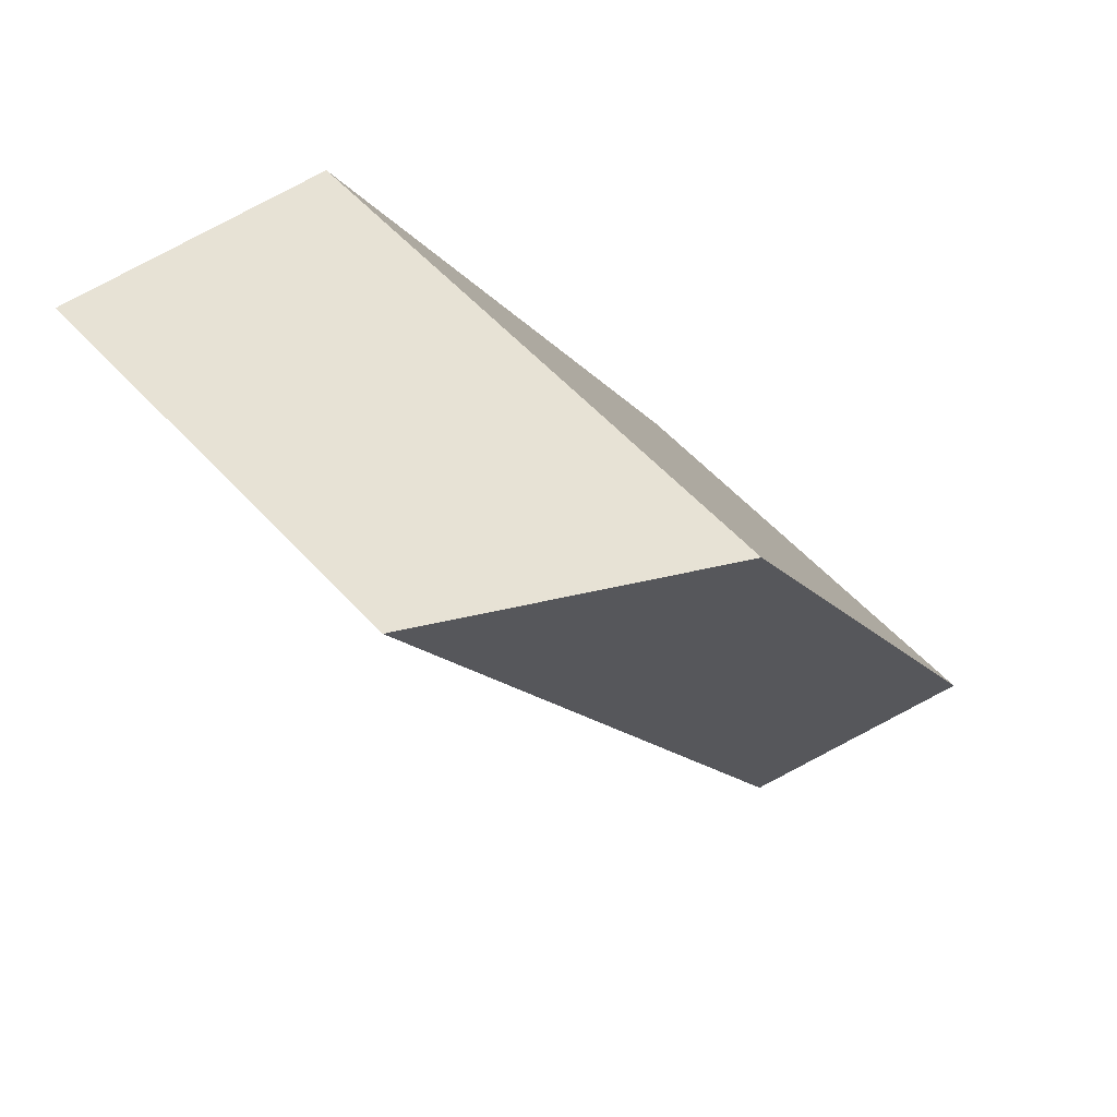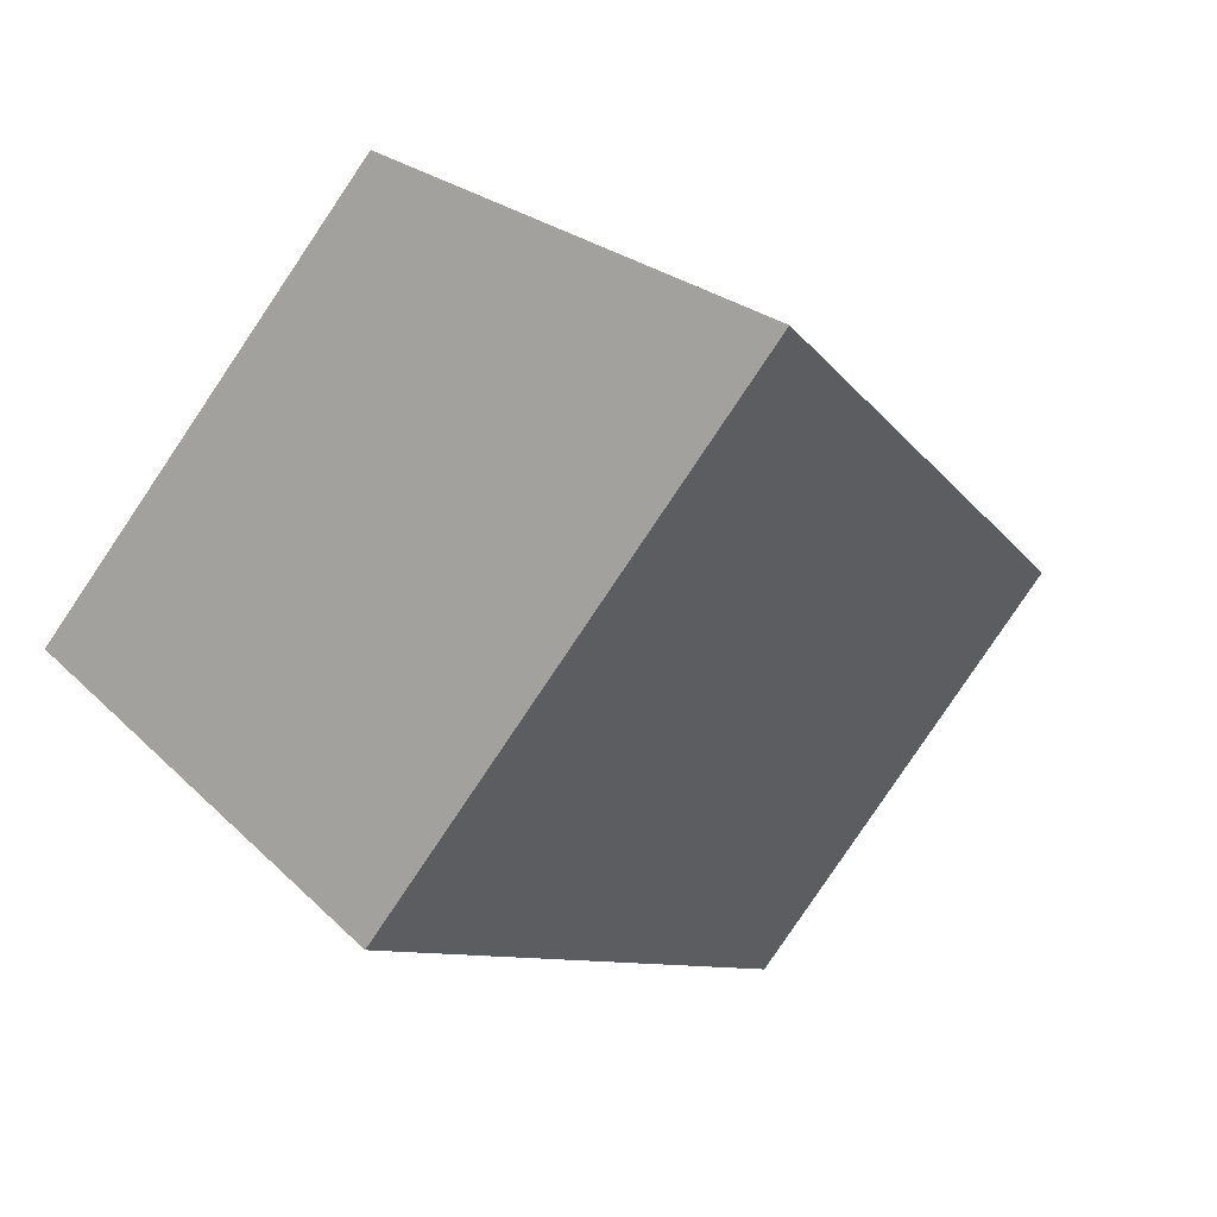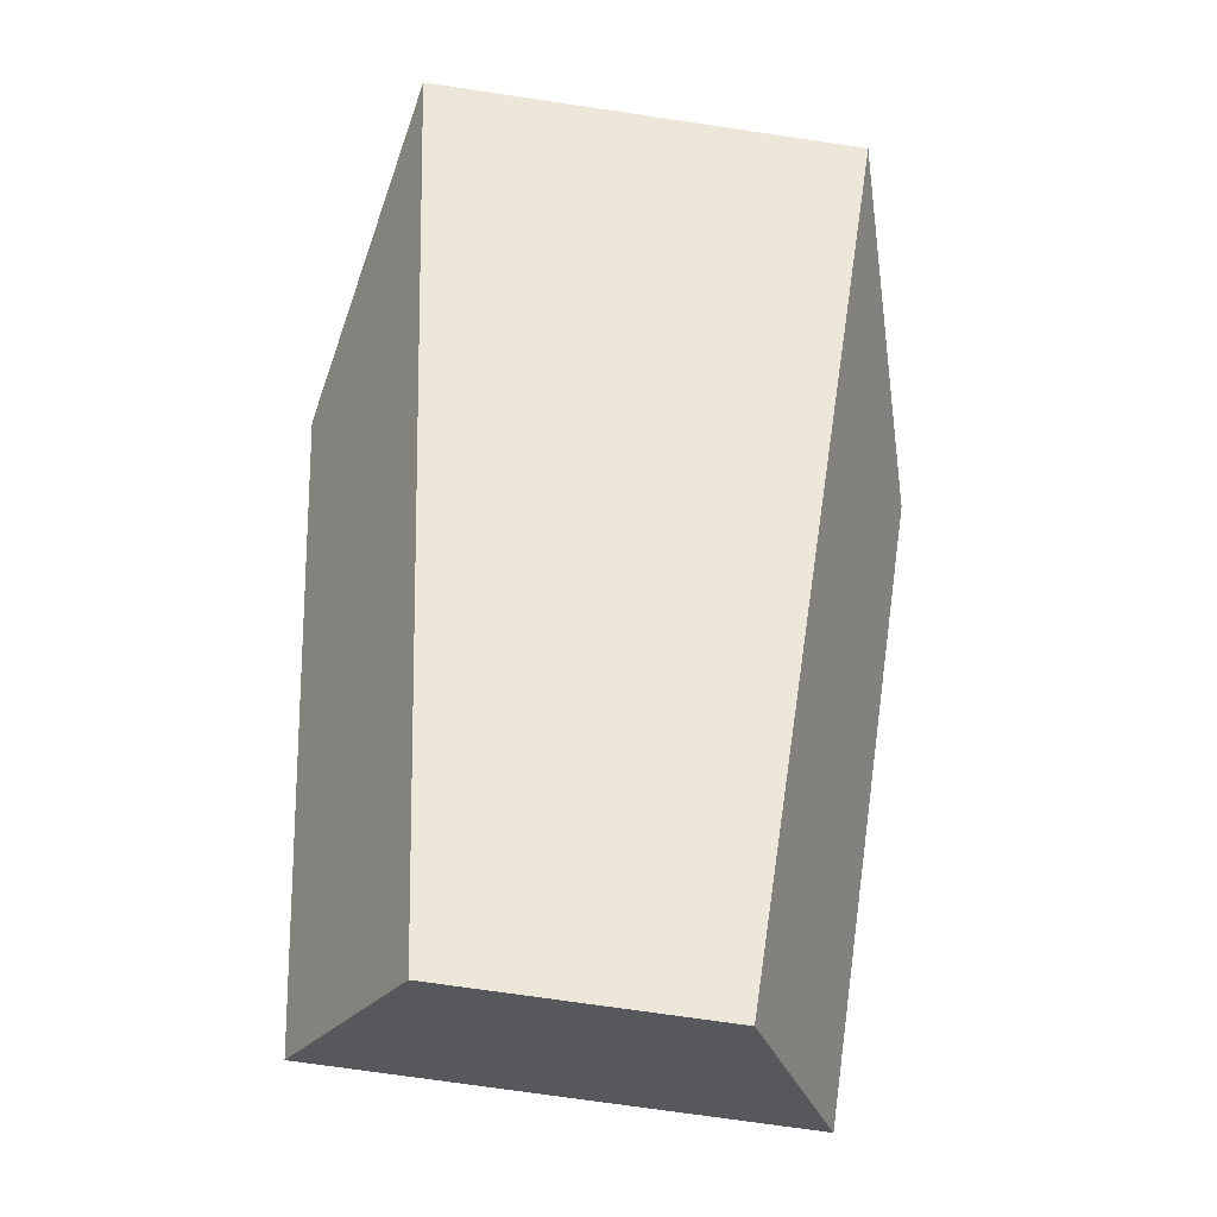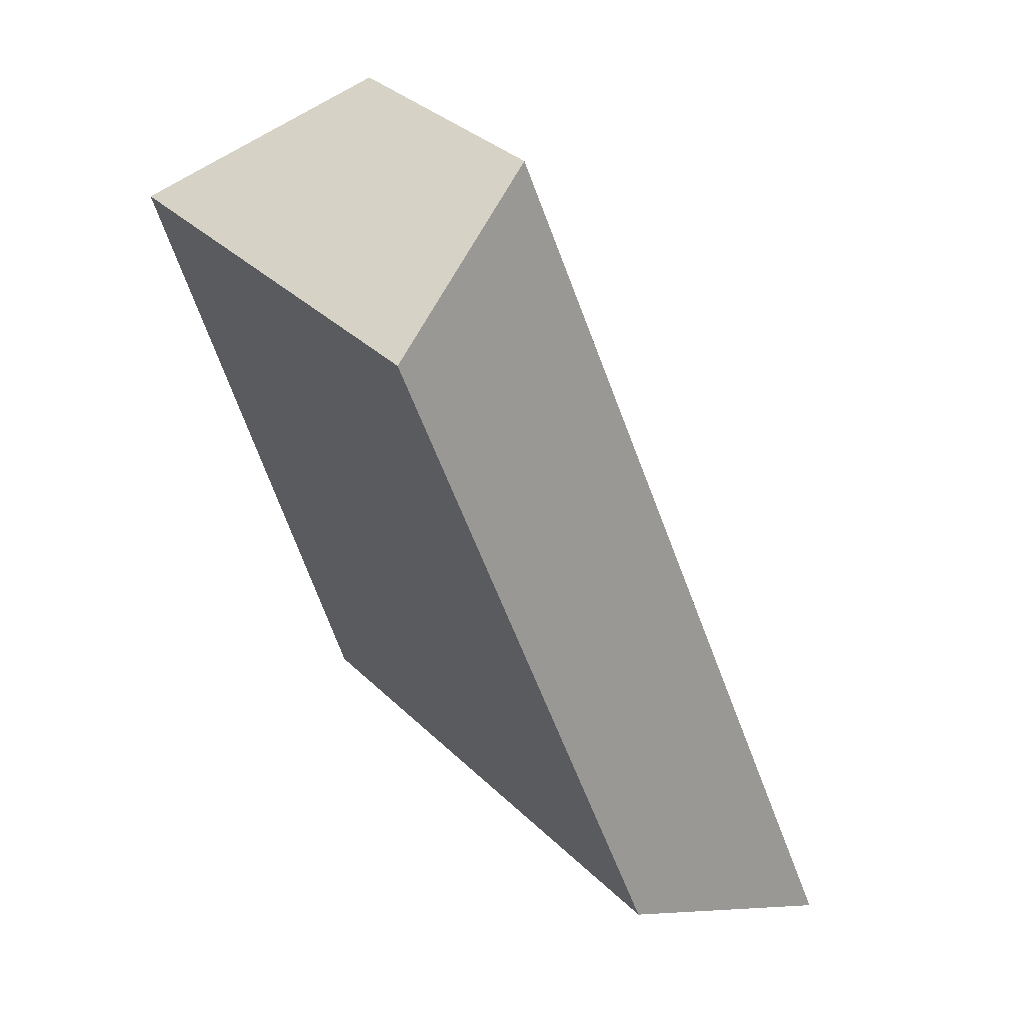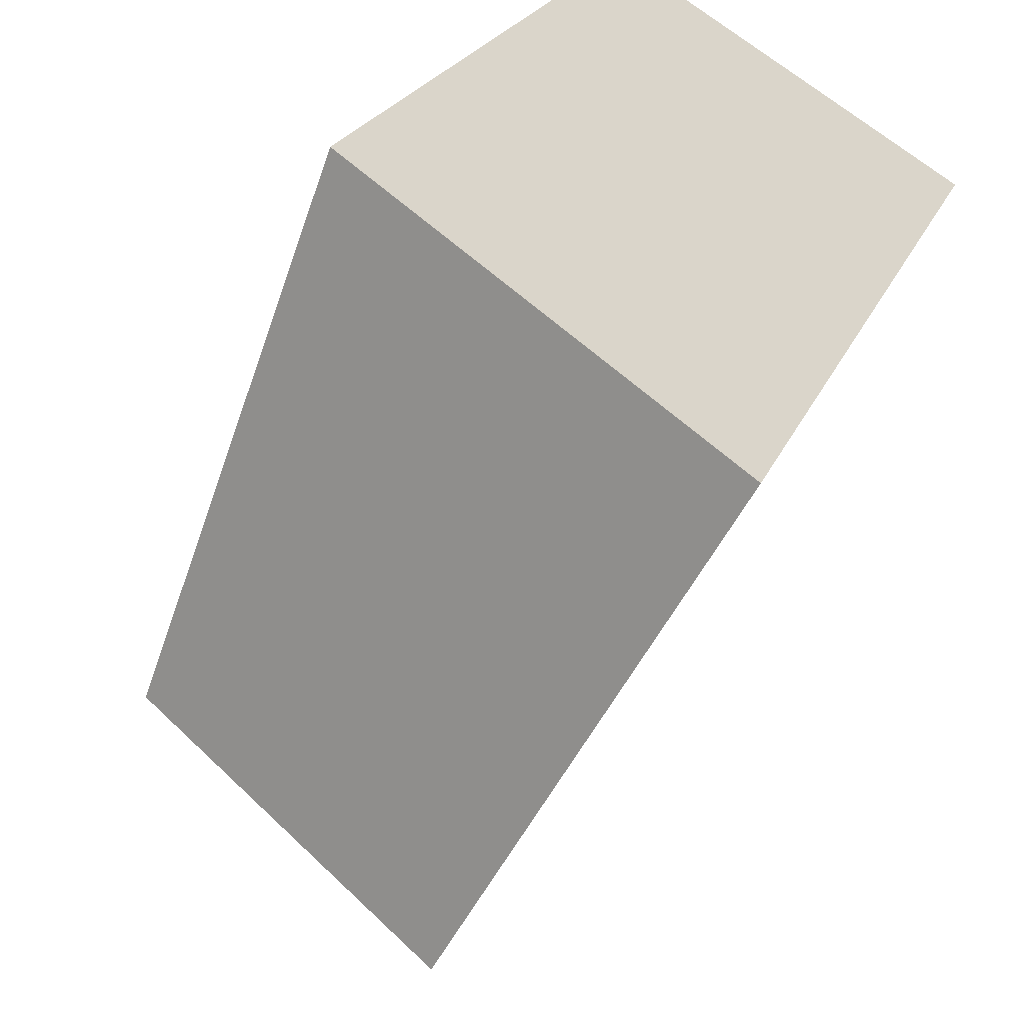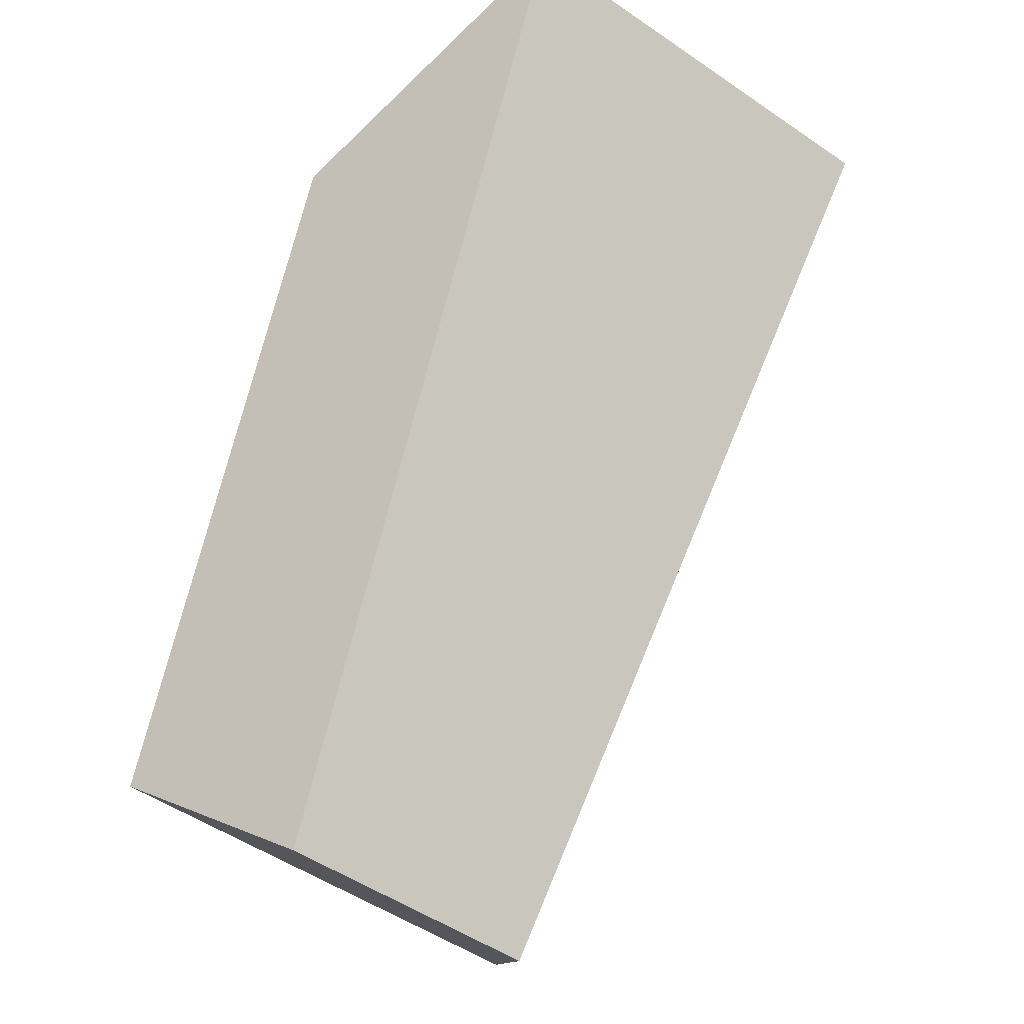
<metadata>
{"format":"obj","ext":"obj","renderer":"f3d","projection":"perspective","resolution":1024,"background":"white","views":[{"elev":53.3,"azim":105.4,"up":"+Y"},{"elev":8.0,"azim":-178.8,"up":"+Z"},{"elev":-68.7,"azim":47.6,"up":"+Y"},{"elev":-67.9,"azim":-9.7,"up":"+Z"},{"elev":54.8,"azim":-78.3,"up":"+Y"},{"elev":-47.5,"azim":18.0,"up":"+Y"}]}
</metadata>
<code>
v -0.07401 0.256 -0.228
v -0.05071 0.2152 -0.1782
v 0.07768 0.4461 -0.1129
v 0.0162 0.4182 -0.1821
v -0.07342 0.4186 -0.04872
v 0.01051 0.4465 -0.0129
v -0.1458 0.2564 -0.1211
v -0.09248 0.2155 -0.116
f 1 2 3 4
f 5 4 3 6
f 7 5 6 8
f 7 8 2 1
f 8 6 3 2
f 7 1 4 5

</code>
